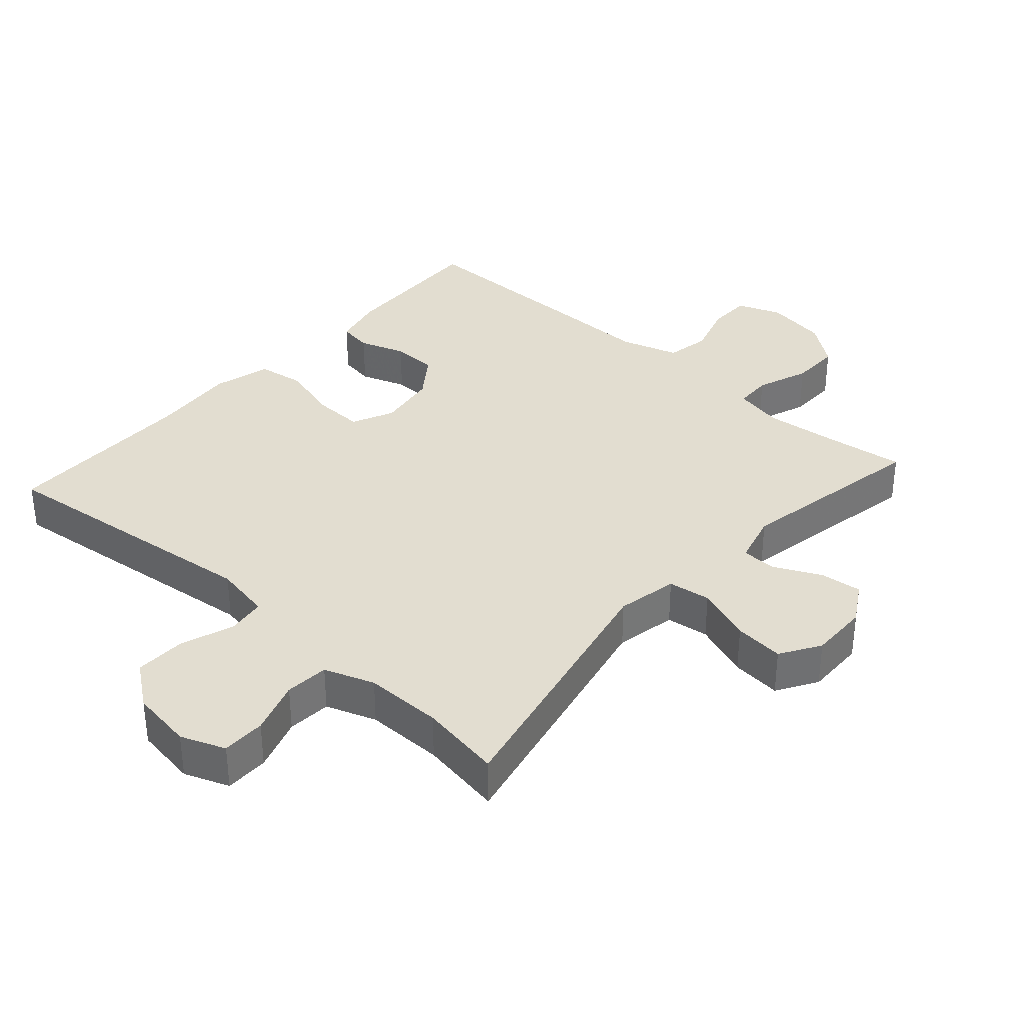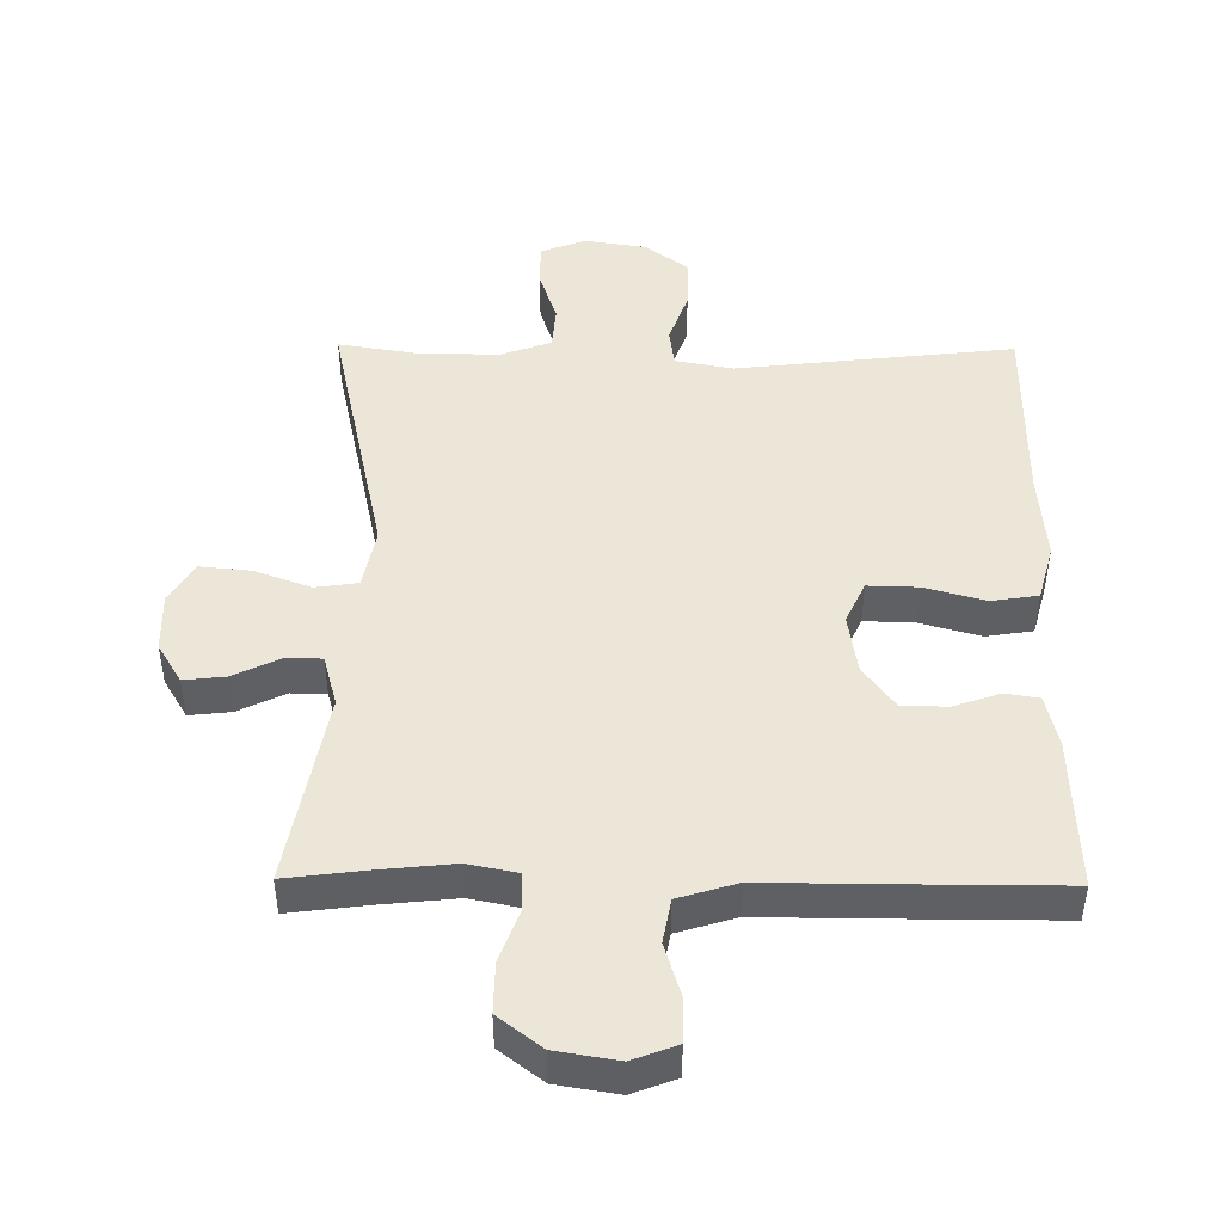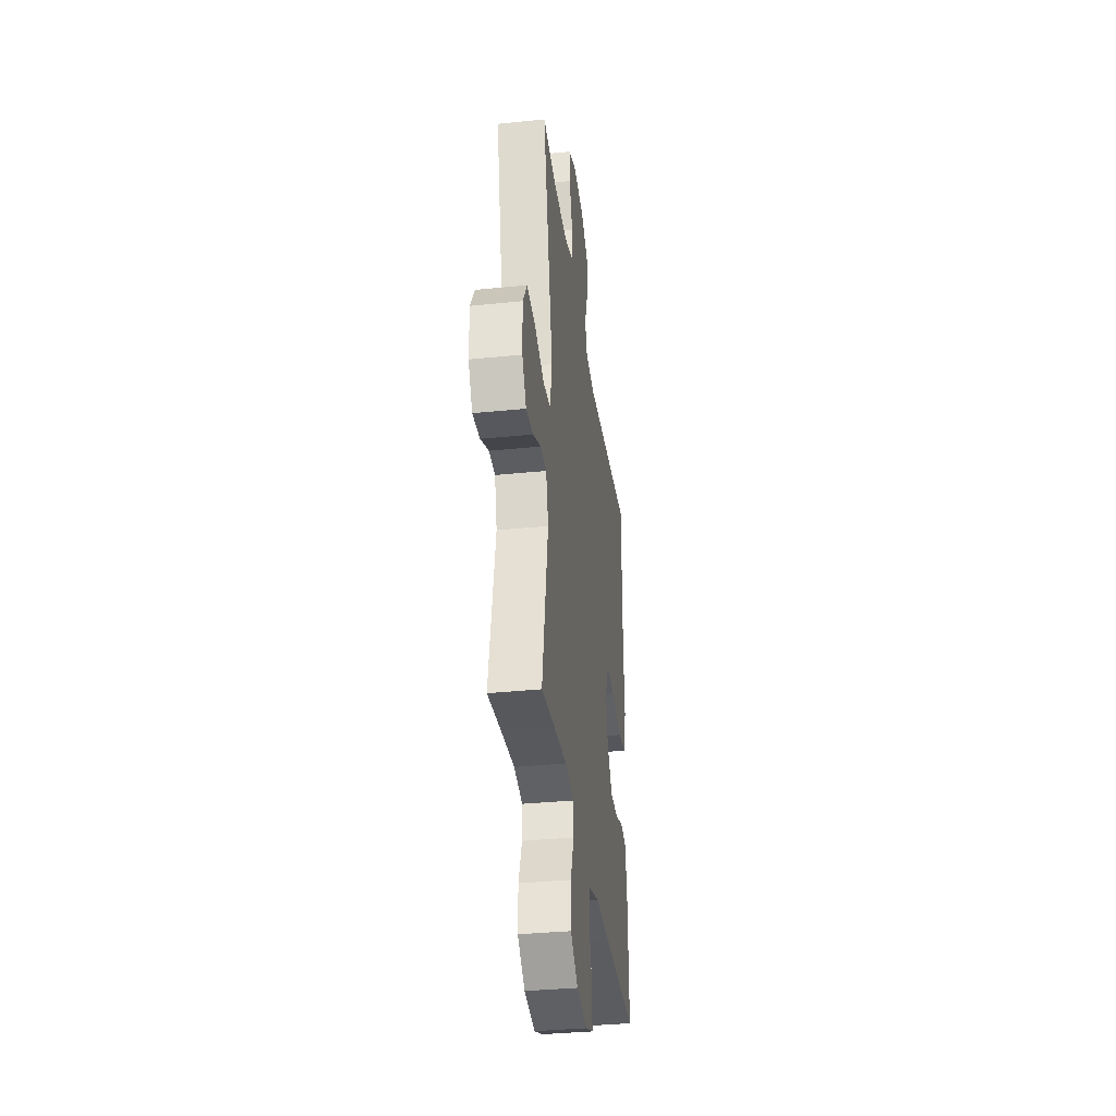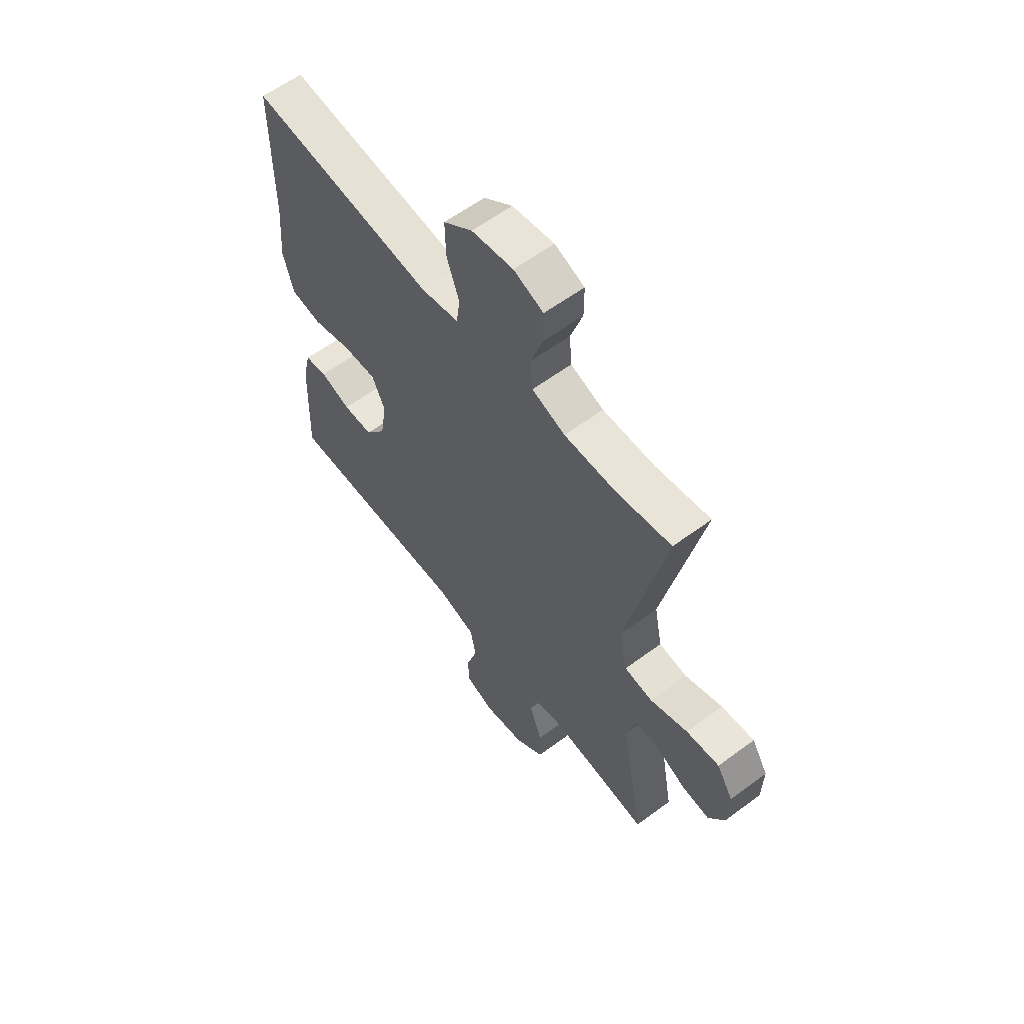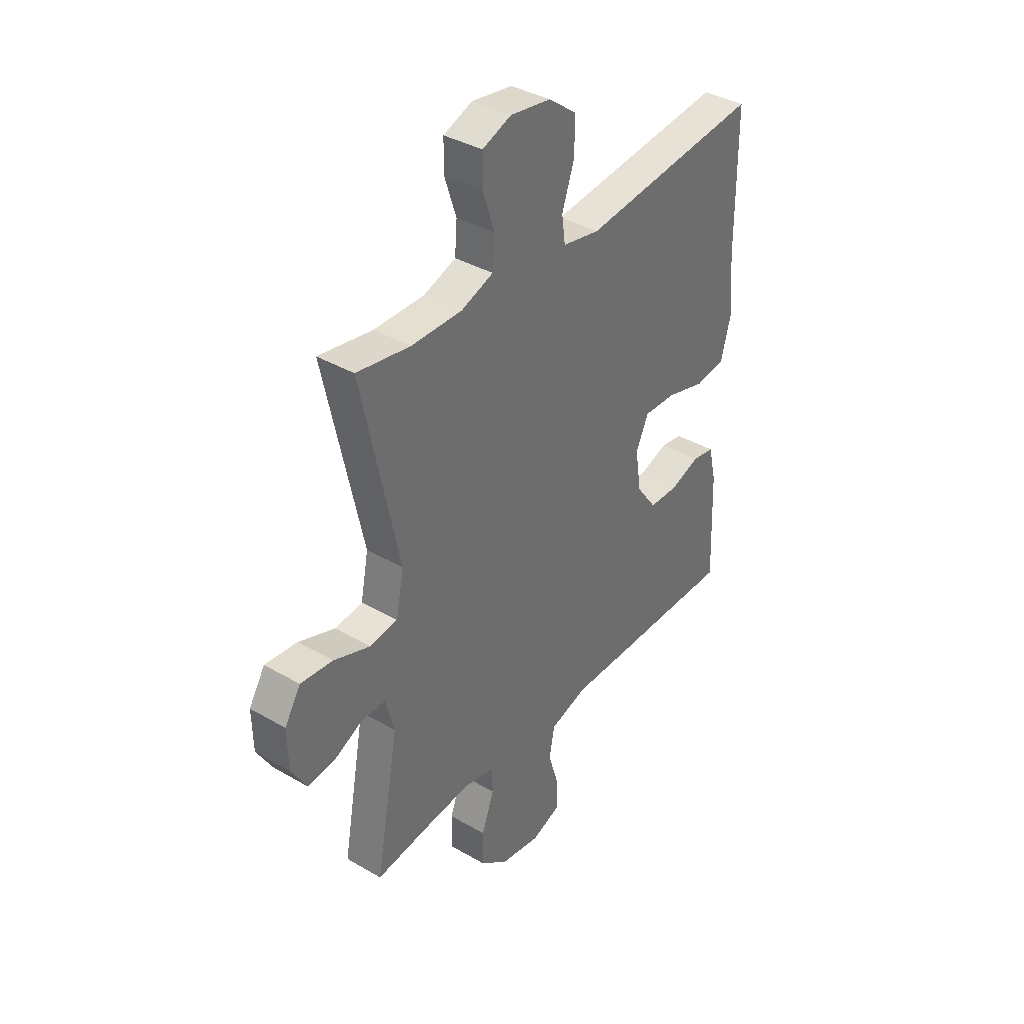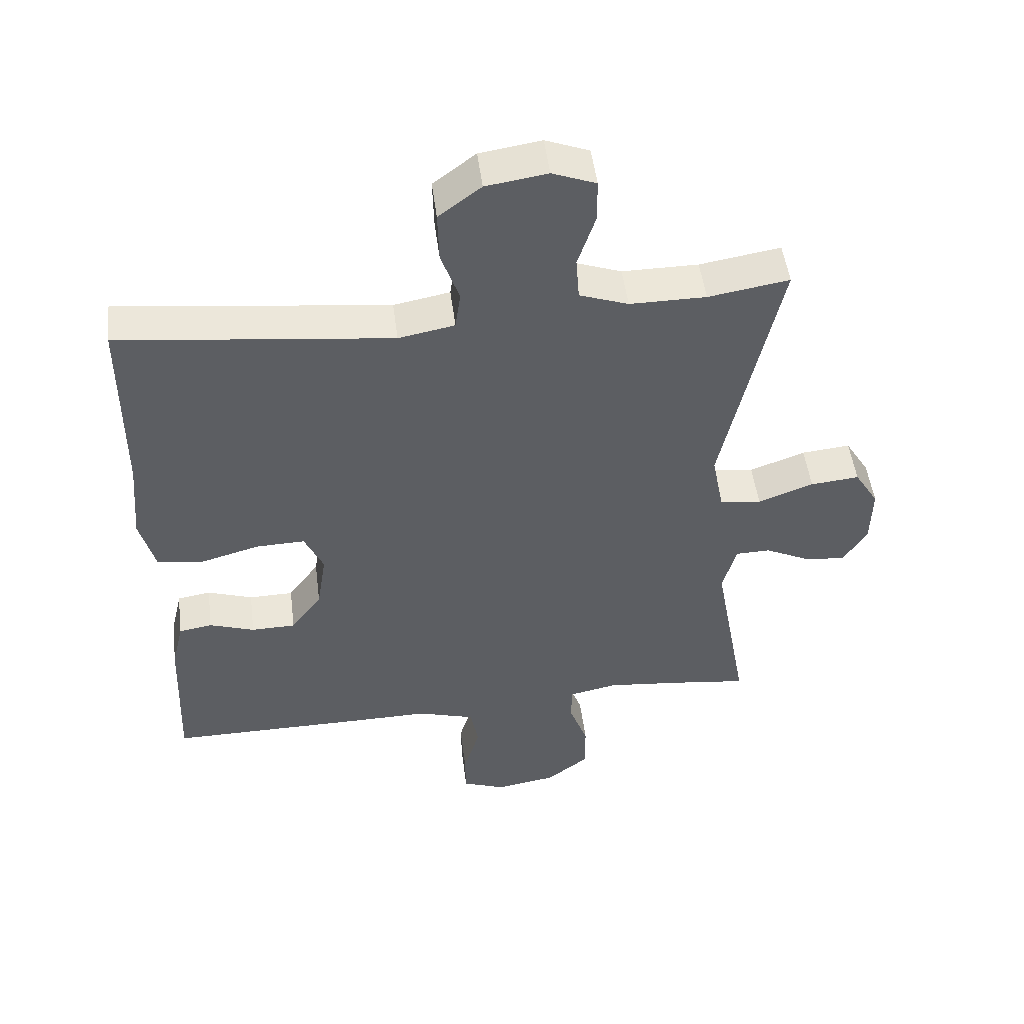
<metadata>
{"format":"obj","ext":"obj","renderer":"f3d","projection":"perspective","resolution":1024,"background":"white","views":[{"elev":35.3,"azim":41.8,"up":"+Y"},{"elev":46.4,"azim":-179.4,"up":"+Y"},{"elev":-35.2,"azim":97.7,"up":"+Z"},{"elev":60.0,"azim":52.8,"up":"+Z"},{"elev":37.4,"azim":126.8,"up":"+Z"},{"elev":49.6,"azim":-7.2,"up":"+Z"}]}
</metadata>
<code>
v -0.5 0.07 -0.5
v -0.491 0.07 -0.269
v -0.473 0.07 -0.192
v -0.422 0.07 -0.184
v -0.353 0.07 -0.208
v -0.285 0.07 -0.207
v -0.238 0.07 -0.143
v -0.224 0.07 -0.053
v -0.253 0.07 0.01
v -0.328 0.07 0.008
v -0.419 0.07 -0.017
v -0.489 0.07 -0.006
v -0.512 0.07 0.08
v -0.501 0.07 0.209
v -0.5 0.07 0.5
v -0.084 0.07 0.452
v 0.002 0.07 0.468
v 0.01 0.07 0.526
v -0.018 0.07 0.606
v -0.02 0.07 0.683
v 0.045 0.07 0.732
v 0.139 0.07 0.746
v 0.206 0.07 0.72
v 0.206 0.07 0.654
v 0.179 0.07 0.573
v 0.184 0.07 0.507
v 0.259 0.07 0.48
v 0.376 0.07 0.48
v 0.5 0.07 0.5
v 0.413 0.07 0.1
v 0.431 0.07 0.008
v 0.495 0.07 -0.001
v 0.58 0.07 0.03
v 0.655 0.07 0.037
v 0.692 0.07 -0.023
v 0.69 0.07 -0.112
v 0.654 0.07 -0.172
v 0.591 0.07 -0.165
v 0.521 0.07 -0.131
v 0.468 0.07 -0.132
v 0.447 0.07 -0.209
v 0.5 0.07 -0.5
v 0.383 0.07 -0.485
v 0.269 0.07 -0.473
v 0.195 0.07 -0.488
v 0.193 0.07 -0.544
v 0.222 0.07 -0.623
v 0.223 0.07 -0.698
v 0.158 0.07 -0.748
v 0.065 0.07 -0.763
v -0.001 0.07 -0.738
v -0.002 0.07 -0.673
v 0.023 0.07 -0.592
v 0.011 0.07 -0.526
v -0.077 0.07 -0.499
v -0.208 0.07 -0.5
v -0.5 0 -0.5
v -0.491 0 -0.269
v -0.473 0 -0.192
v -0.422 0 -0.184
v -0.353 0 -0.208
v -0.285 0 -0.207
v -0.238 0 -0.143
v -0.224 0 -0.053
v -0.253 0 0.01
v -0.328 0 0.008
v -0.419 0 -0.017
v -0.489 0 -0.006
v -0.512 0 0.08
v -0.501 0 0.209
v -0.5 0 0.5
v -0.084 0 0.452
v 0.002 0 0.468
v 0.01 0 0.526
v -0.018 0 0.606
v -0.02 0 0.683
v 0.045 0 0.732
v 0.139 0 0.746
v 0.206 0 0.72
v 0.206 0 0.654
v 0.179 0 0.573
v 0.184 0 0.507
v 0.259 0 0.48
v 0.376 0 0.48
v 0.5 0 0.5
v 0.413 0 0.1
v 0.431 0 0.008
v 0.495 0 -0.001
v 0.58 0 0.03
v 0.655 0 0.037
v 0.692 0 -0.023
v 0.69 0 -0.112
v 0.654 0 -0.172
v 0.591 0 -0.165
v 0.521 0 -0.131
v 0.468 0 -0.132
v 0.447 0 -0.209
v 0.5 0 -0.5
v 0.383 0 -0.485
v 0.269 0 -0.473
v 0.195 0 -0.488
v 0.193 0 -0.544
v 0.222 0 -0.623
v 0.223 0 -0.698
v 0.158 0 -0.748
v 0.065 0 -0.763
v -0.001 0 -0.738
v -0.002 0 -0.673
v 0.023 0 -0.592
v 0.011 0 -0.526
v -0.077 0 -0.499
v -0.208 0 -0.5
f 55 56 1 2
f 54 55 2 3
f 50 51 52 53
f 50 53 54
f 49 50 54
f 46 47 48 49
f 45 46 49 54
f 41 42 43
f 41 43 44
f 40 41 44 45
f 36 37 38 39
f 36 39 40
f 35 36 40
f 32 33 34 35
f 32 35 40
f 31 32 40 45
f 28 29 30
f 27 28 30
f 26 27 30 31
f 22 23 24 25
f 22 25 26
f 21 22 26
f 18 19 20 21
f 17 18 21 26
f 14 15 16
f 14 16 17
f 10 11 12 13
f 9 10 13 14
f 54 3 4 5
f 54 5 6
f 45 54 6 7
f 31 45 7 8
f 26 31 8 9
f 9 14 17 26
f 58 57 112 111
f 59 58 111 110
f 109 108 107 106
f 110 109 106
f 110 106 105
f 105 104 103 102
f 110 105 102 101
f 99 98 97
f 100 99 97
f 101 100 97 96
f 95 94 93 92
f 96 95 92
f 96 92 91
f 91 90 89 88
f 96 91 88
f 101 96 88 87
f 86 85 84
f 86 84 83
f 87 86 83 82
f 81 80 79 78
f 82 81 78
f 82 78 77
f 77 76 75 74
f 82 77 74 73
f 72 71 70
f 73 72 70
f 69 68 67 66
f 70 69 66 65
f 61 60 59 110
f 62 61 110
f 63 62 110 101
f 64 63 101 87
f 65 64 87 82
f 82 73 70 65
f 1 57 58 2
f 2 58 59 3
f 3 59 60 4
f 4 60 61 5
f 5 61 62 6
f 6 62 63 7
f 7 63 64 8
f 8 64 65 9
f 9 65 66 10
f 10 66 67 11
f 11 67 68 12
f 12 68 69 13
f 13 69 70 14
f 14 70 71 15
f 15 71 72 16
f 16 72 73 17
f 17 73 74 18
f 18 74 75 19
f 19 75 76 20
f 20 76 77 21
f 21 77 78 22
f 22 78 79 23
f 23 79 80 24
f 24 80 81 25
f 25 81 82 26
f 26 82 83 27
f 27 83 84 28
f 28 84 85 29
f 29 85 86 30
f 30 86 87 31
f 31 87 88 32
f 32 88 89 33
f 33 89 90 34
f 34 90 91 35
f 35 91 92 36
f 36 92 93 37
f 37 93 94 38
f 38 94 95 39
f 39 95 96 40
f 40 96 97 41
f 41 97 98 42
f 42 98 99 43
f 43 99 100 44
f 44 100 101 45
f 45 101 102 46
f 46 102 103 47
f 47 103 104 48
f 48 104 105 49
f 49 105 106 50
f 50 106 107 51
f 51 107 108 52
f 52 108 109 53
f 53 109 110 54
f 54 110 111 55
f 55 111 112 56
f 56 112 57 1

</code>
